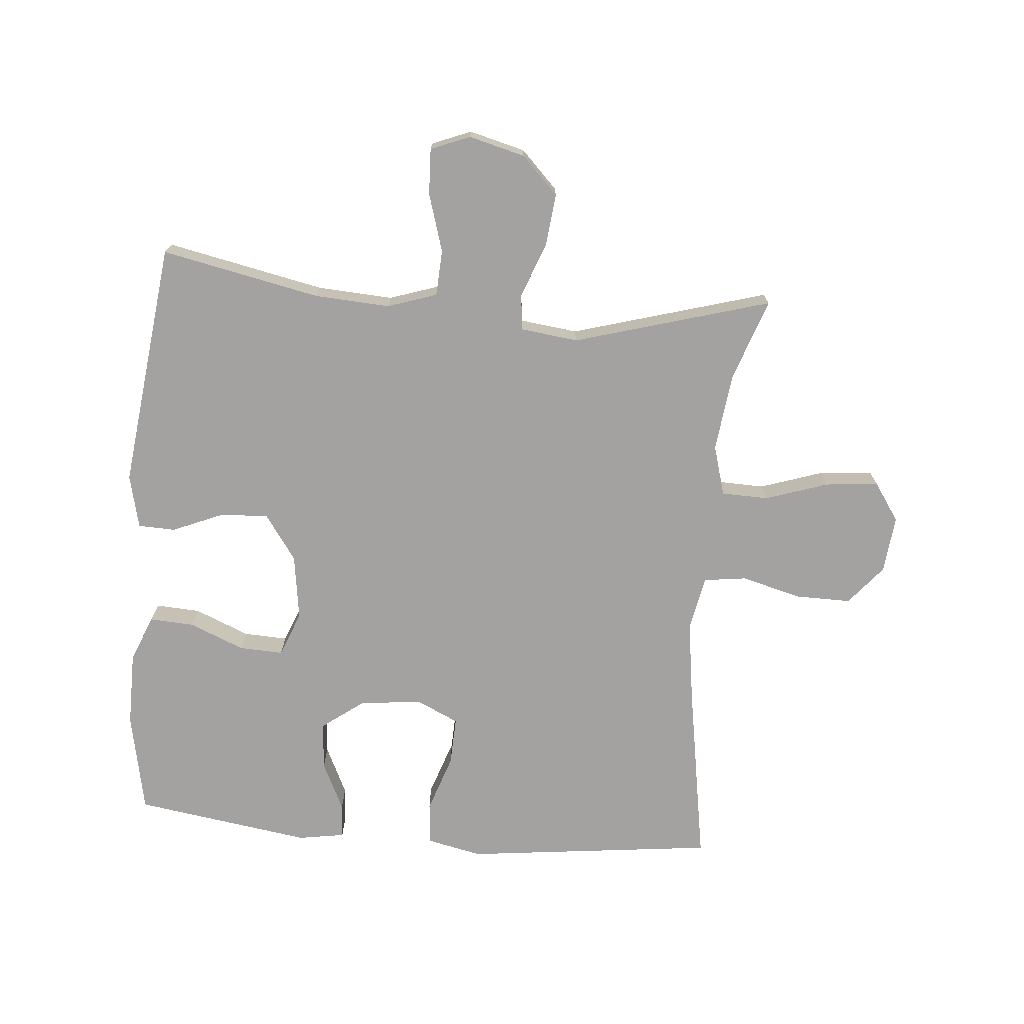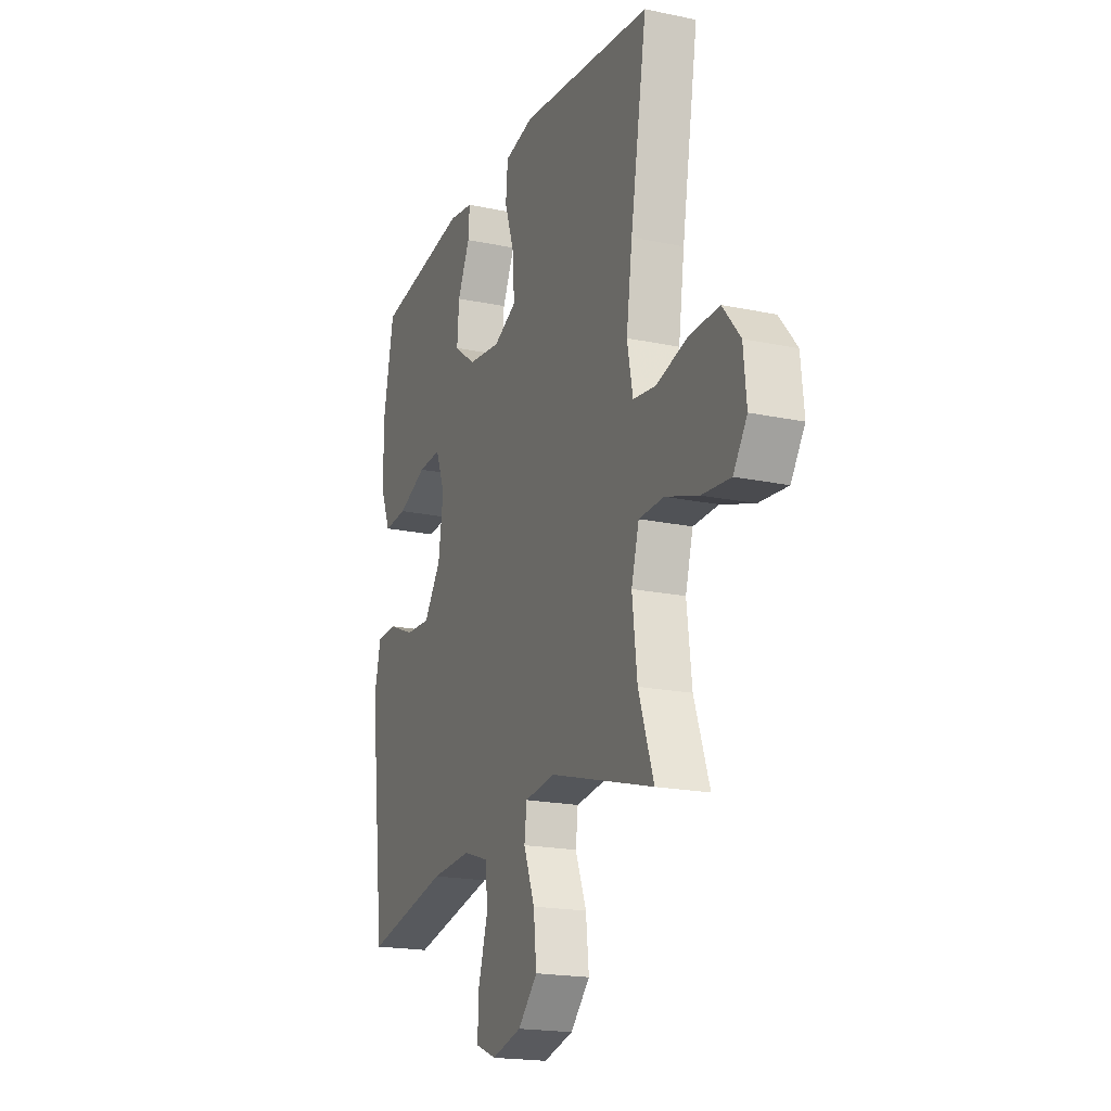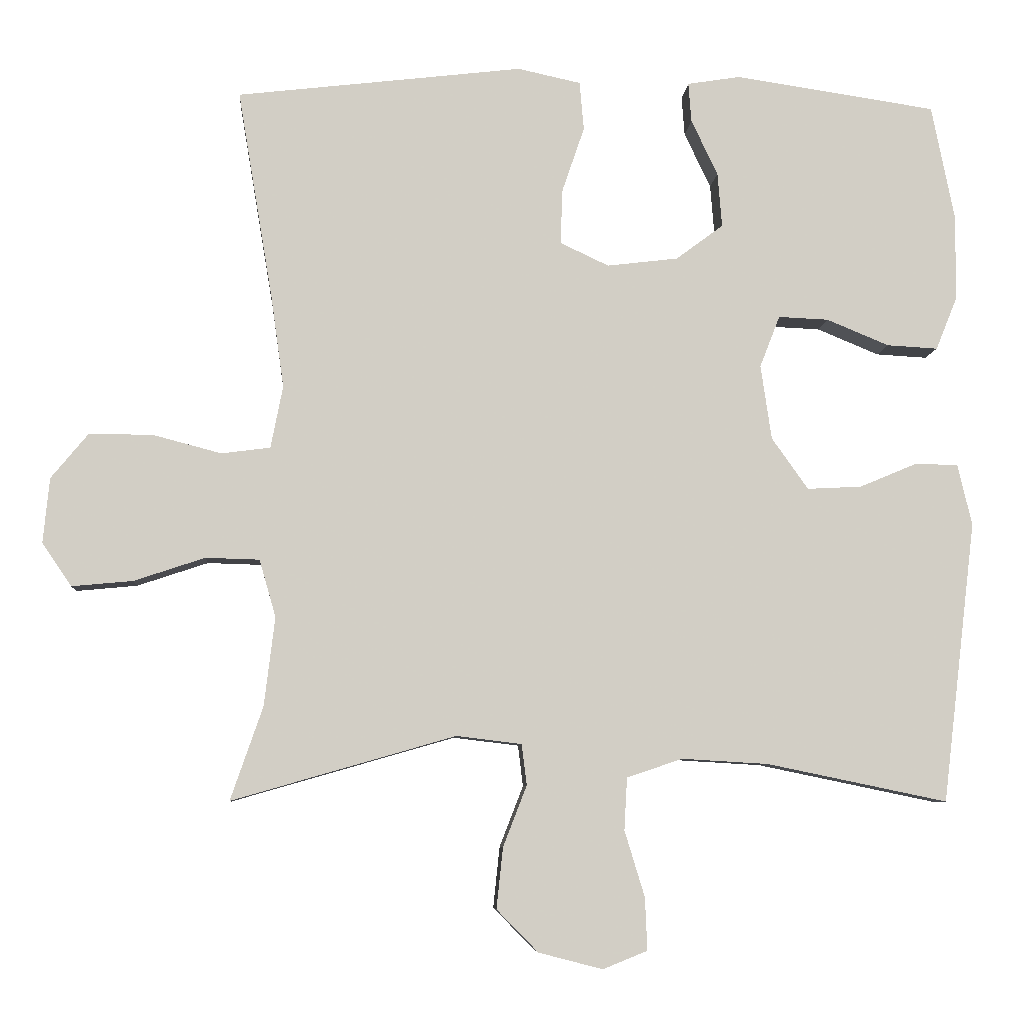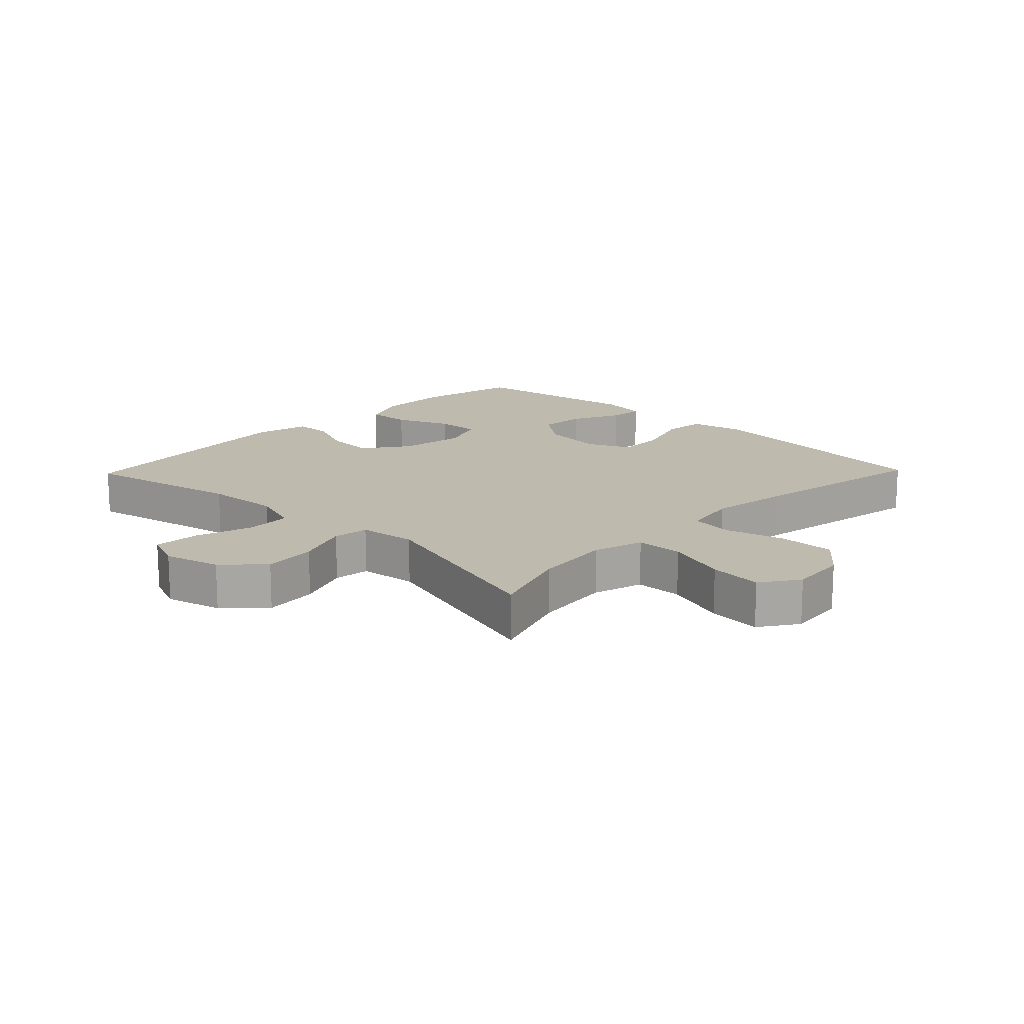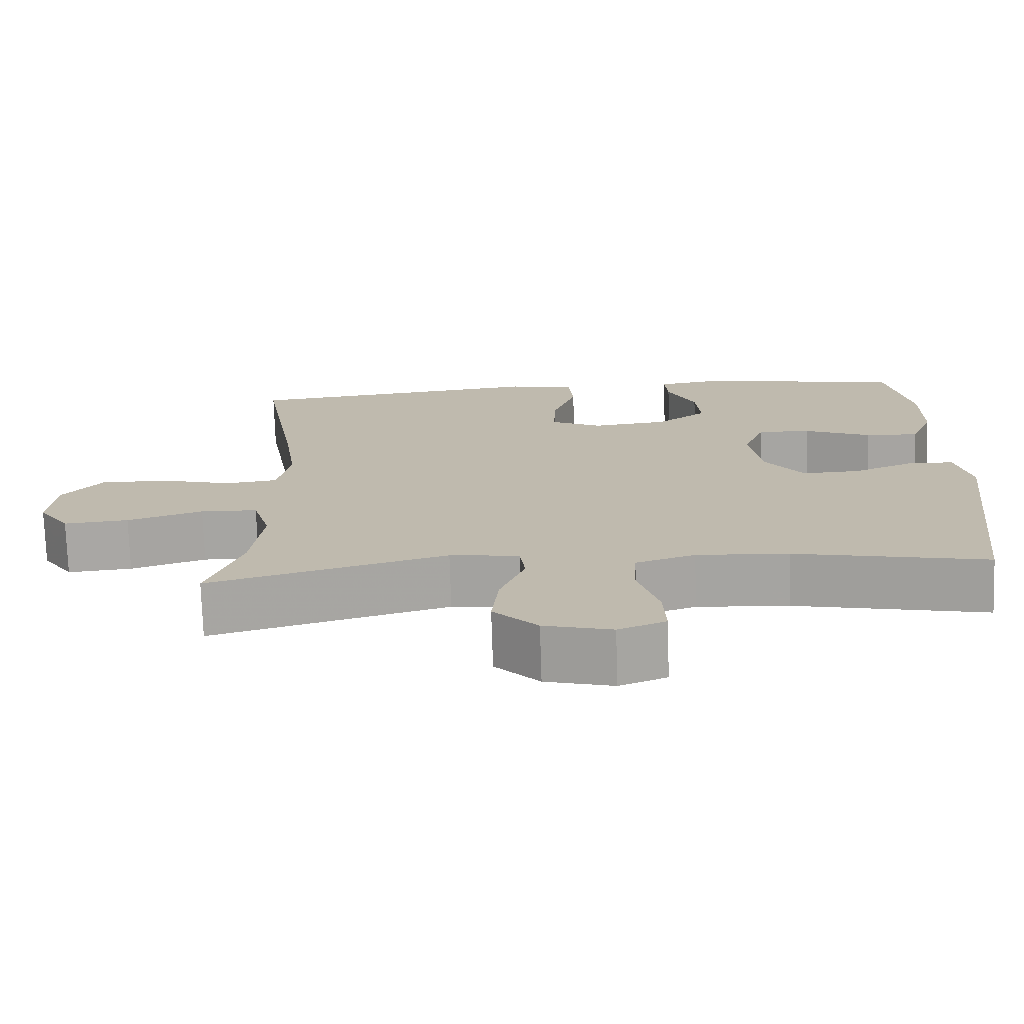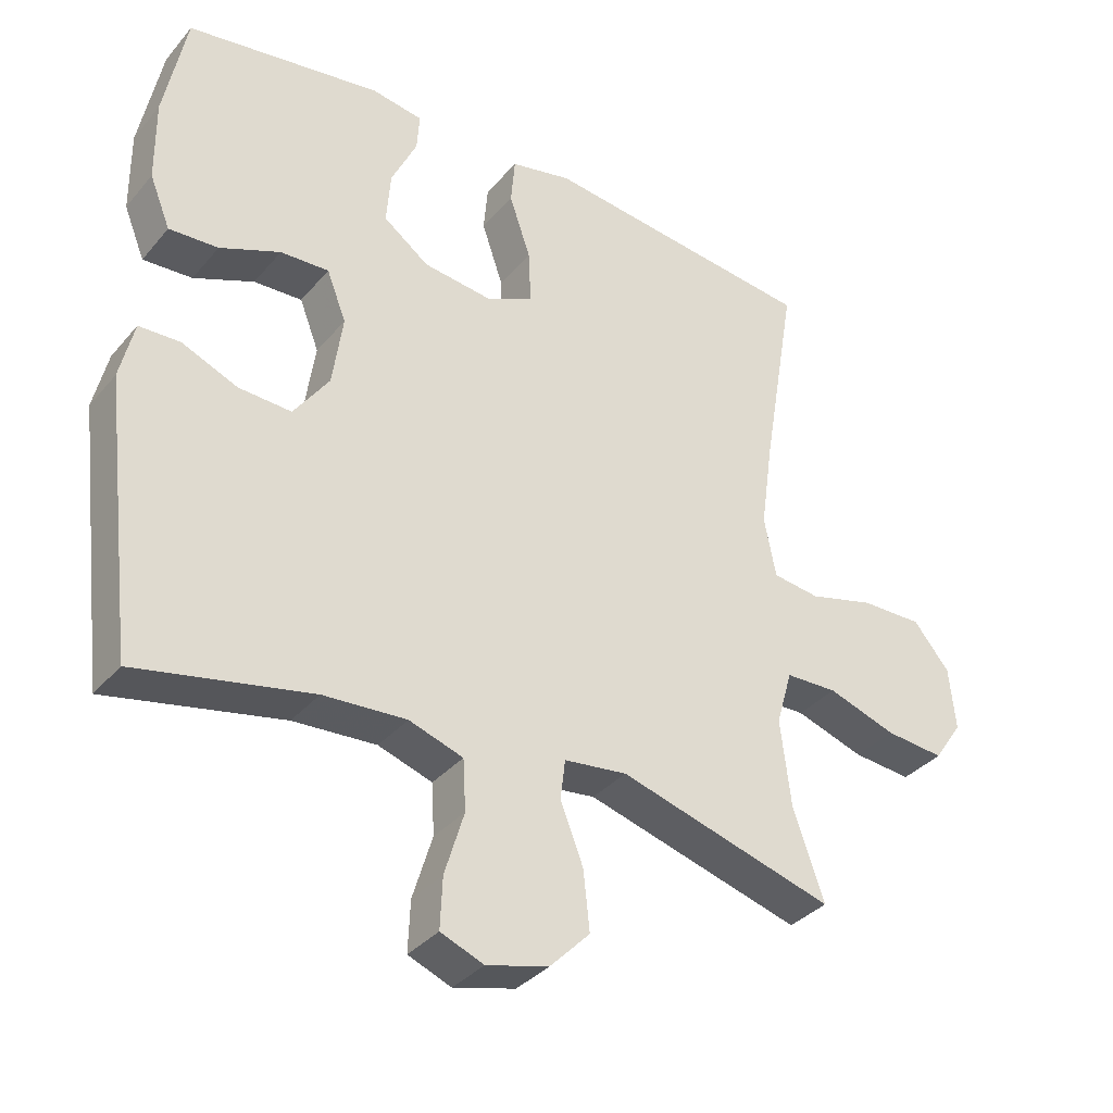
<metadata>
{"format":"obj","ext":"obj","renderer":"f3d","projection":"perspective","resolution":1024,"background":"white","views":[{"elev":-72.7,"azim":175.1,"up":"+Y"},{"elev":-19.3,"azim":-111.6,"up":"+Z"},{"elev":-7.2,"azim":-4.1,"up":"+Z"},{"elev":15.8,"azim":-136.0,"up":"+Y"},{"elev":-74.1,"azim":1.8,"up":"+Z"},{"elev":-35.0,"azim":145.7,"up":"+Z"}]}
</metadata>
<code>
v 0.5 0.07 -0.5
v 0.248 0.07 -0.448
v 0.128 0.07 -0.441
v 0.05 0.07 -0.467
v 0.046 0.07 -0.54
v 0.074 0.07 -0.632
v 0.077 0.07 -0.705
v 0.015 0.07 -0.73
v -0.074 0.07 -0.707
v -0.132 0.07 -0.648
v -0.123 0.07 -0.563
v -0.09 0.07 -0.478
v -0.097 0.07 -0.421
v -0.188 0.07 -0.41
v -0.5 0.07 -0.5
v -0.455 0.07 -0.37
v -0.44 0.07 -0.246
v -0.463 0.07 -0.166
v -0.538 0.07 -0.164
v -0.637 0.07 -0.197
v -0.722 0.07 -0.205
v -0.763 0.07 -0.145
v -0.754 0.07 -0.054
v -0.702 0.07 0.009
v -0.613 0.07 0.008
v -0.518 0.07 -0.017
v -0.45 0.07 -0.008
v -0.433 0.07 0.079
v -0.451 0.07 0.207
v -0.5 0.07 0.5
v -0.236 0.07 0.531
v -0.101 0.07 0.547
v -0.013 0.07 0.528
v -0.007 0.07 0.46
v -0.038 0.07 0.369
v -0.041 0.07 0.292
v 0.027 0.07 0.26
v 0.126 0.07 0.272
v 0.192 0.07 0.321
v 0.186 0.07 0.397
v 0.149 0.07 0.475
v 0.145 0.07 0.53
v 0.219 0.07 0.542
v 0.5 0.07 0.5
v 0.532 0.07 0.339
v 0.531 0.07 0.22
v 0.501 0.07 0.146
v 0.43 0.07 0.15
v 0.343 0.07 0.186
v 0.273 0.07 0.189
v 0.245 0.07 0.117
v 0.26 0.07 0.013
v 0.311 0.07 -0.059
v 0.387 0.07 -0.055
v 0.468 0.07 -0.021
v 0.527 0.07 -0.023
v 0.547 0.07 -0.108
v 0.5 0 -0.5
v 0.248 0 -0.448
v 0.128 0 -0.441
v 0.05 0 -0.467
v 0.046 0 -0.54
v 0.074 0 -0.632
v 0.077 0 -0.705
v 0.015 0 -0.73
v -0.074 0 -0.707
v -0.132 0 -0.648
v -0.123 0 -0.563
v -0.09 0 -0.478
v -0.097 0 -0.421
v -0.188 0 -0.41
v -0.5 0 -0.5
v -0.455 0 -0.37
v -0.44 0 -0.246
v -0.463 0 -0.166
v -0.538 0 -0.164
v -0.637 0 -0.197
v -0.722 0 -0.205
v -0.763 0 -0.145
v -0.754 0 -0.054
v -0.702 0 0.009
v -0.613 0 0.008
v -0.518 0 -0.017
v -0.45 0 -0.008
v -0.433 0 0.079
v -0.451 0 0.207
v -0.5 0 0.5
v -0.236 0 0.531
v -0.101 0 0.547
v -0.013 0 0.528
v -0.007 0 0.46
v -0.038 0 0.369
v -0.041 0 0.292
v 0.027 0 0.26
v 0.126 0 0.272
v 0.192 0 0.321
v 0.186 0 0.397
v 0.149 0 0.475
v 0.145 0 0.53
v 0.219 0 0.542
v 0.5 0 0.5
v 0.532 0 0.339
v 0.531 0 0.22
v 0.501 0 0.146
v 0.43 0 0.15
v 0.343 0 0.186
v 0.273 0 0.189
v 0.245 0 0.117
v 0.26 0 0.013
v 0.311 0 -0.059
v 0.387 0 -0.055
v 0.468 0 -0.021
v 0.527 0 -0.023
v 0.547 0 -0.108
f 54 55 56 57
f 53 54 57 1
f 52 53 1 2
f 51 52 2 3
f 46 47 48 49
f 46 49 50
f 45 46 50
f 44 45 50
f 43 44 50
f 40 41 42 43
f 39 40 43 50
f 38 39 50 51
f 32 33 34 35
f 31 32 35 36
f 29 30 31 36
f 28 29 36 37
f 23 24 25 26
f 23 26 27
f 22 23 27
f 19 20 21 22
f 18 19 22 27
f 17 18 27 28
f 14 15 16
f 13 14 16 17
f 9 10 11 12
f 7 8 9 12
f 5 6 7 12
f 4 5 12 13
f 28 37 38 51
f 13 17 28 51
f 3 4 13 51
f 114 113 112 111
f 58 114 111 110
f 59 58 110 109
f 60 59 109 108
f 106 105 104 103
f 107 106 103
f 107 103 102
f 107 102 101
f 107 101 100
f 100 99 98 97
f 107 100 97 96
f 108 107 96 95
f 92 91 90 89
f 93 92 89 88
f 93 88 87 86
f 94 93 86 85
f 83 82 81 80
f 84 83 80
f 84 80 79
f 79 78 77 76
f 84 79 76 75
f 85 84 75 74
f 73 72 71
f 74 73 71 70
f 69 68 67 66
f 69 66 65 64
f 69 64 63 62
f 70 69 62 61
f 108 95 94 85
f 108 85 74 70
f 108 70 61 60
f 1 58 59 2
f 2 59 60 3
f 3 60 61 4
f 4 61 62 5
f 5 62 63 6
f 6 63 64 7
f 7 64 65 8
f 8 65 66 9
f 9 66 67 10
f 10 67 68 11
f 11 68 69 12
f 12 69 70 13
f 13 70 71 14
f 14 71 72 15
f 15 72 73 16
f 16 73 74 17
f 17 74 75 18
f 18 75 76 19
f 19 76 77 20
f 20 77 78 21
f 21 78 79 22
f 22 79 80 23
f 23 80 81 24
f 24 81 82 25
f 25 82 83 26
f 26 83 84 27
f 27 84 85 28
f 28 85 86 29
f 29 86 87 30
f 30 87 88 31
f 31 88 89 32
f 32 89 90 33
f 33 90 91 34
f 34 91 92 35
f 35 92 93 36
f 36 93 94 37
f 37 94 95 38
f 38 95 96 39
f 39 96 97 40
f 40 97 98 41
f 41 98 99 42
f 42 99 100 43
f 43 100 101 44
f 44 101 102 45
f 45 102 103 46
f 46 103 104 47
f 47 104 105 48
f 48 105 106 49
f 49 106 107 50
f 50 107 108 51
f 51 108 109 52
f 52 109 110 53
f 53 110 111 54
f 54 111 112 55
f 55 112 113 56
f 56 113 114 57
f 57 114 58 1

</code>
